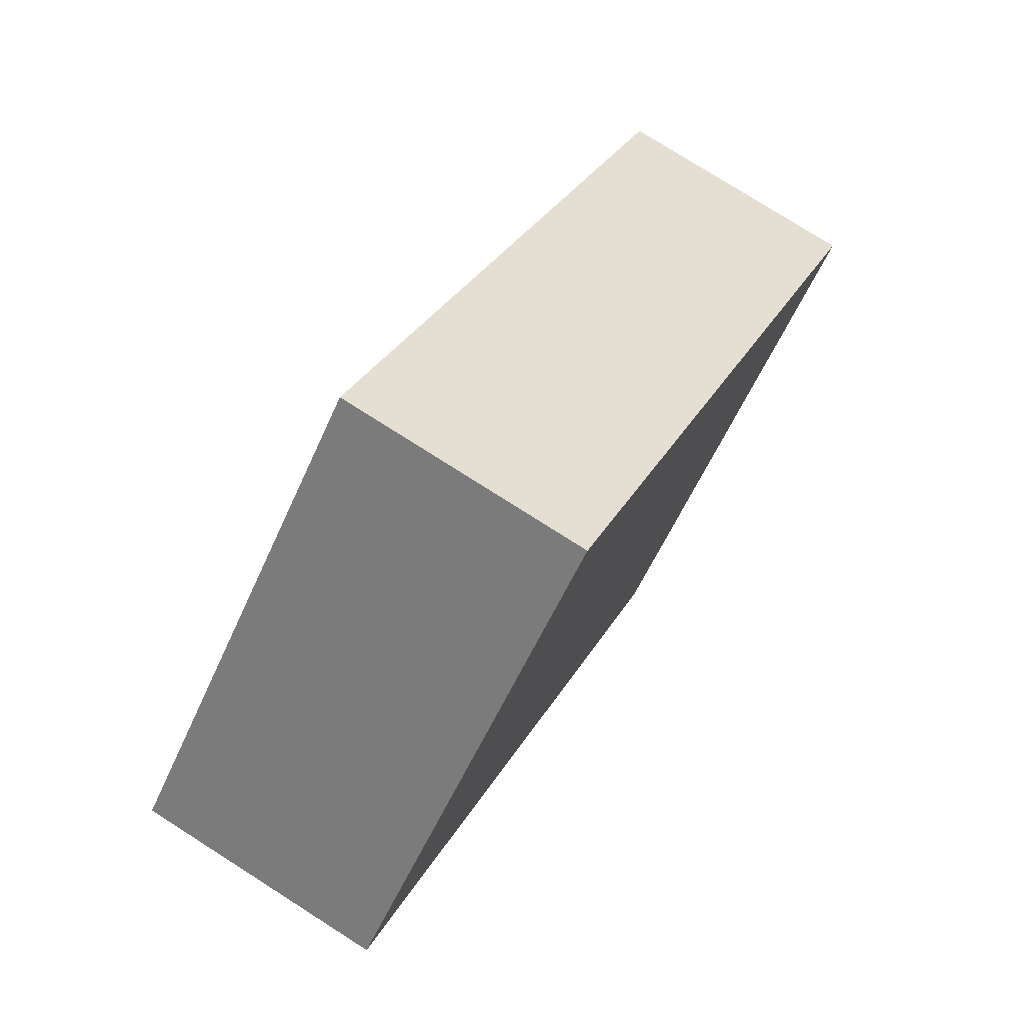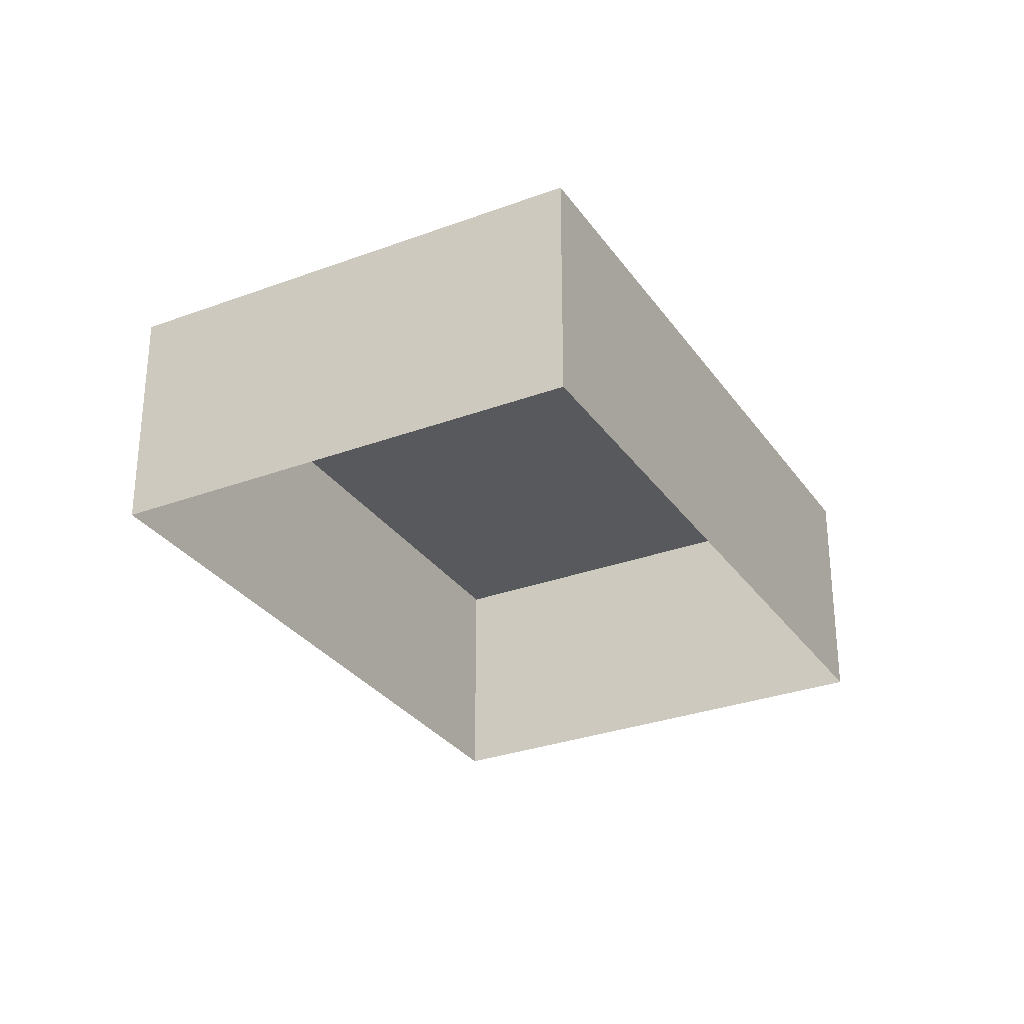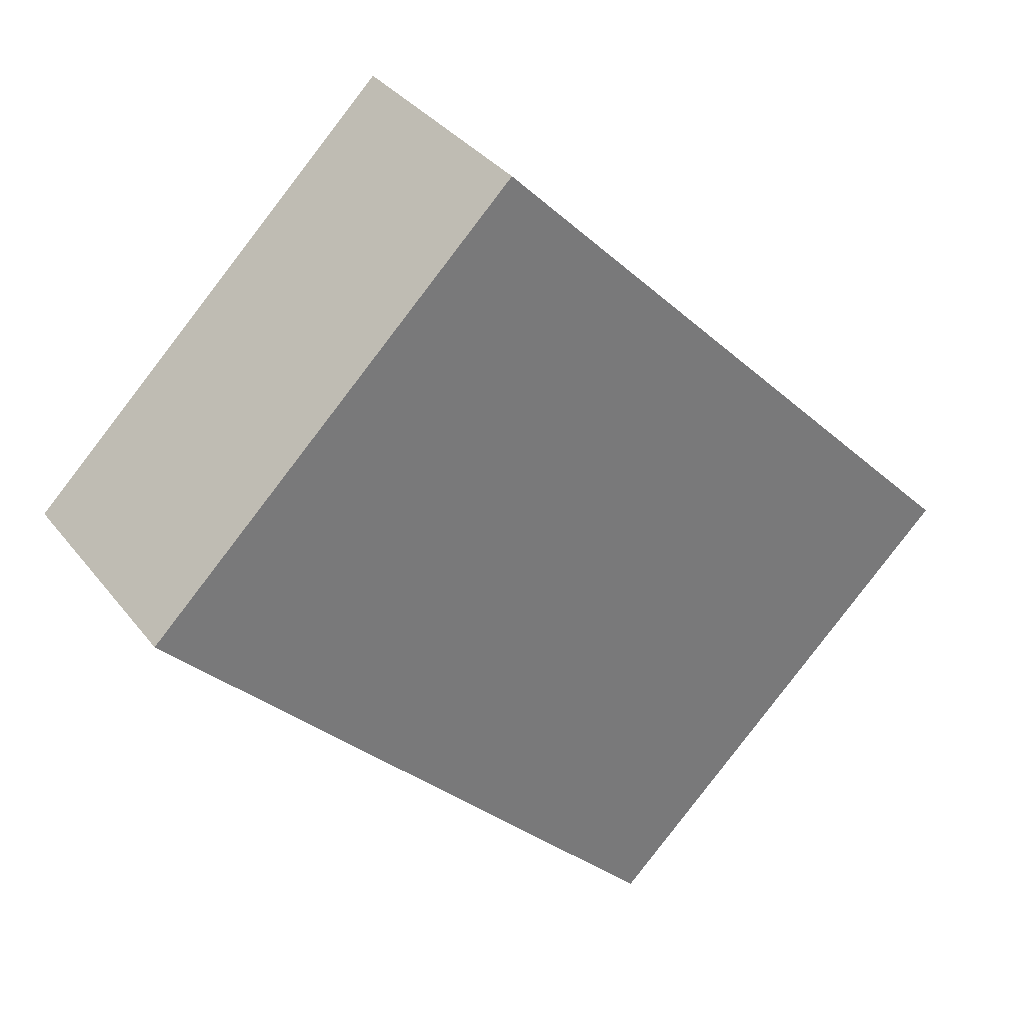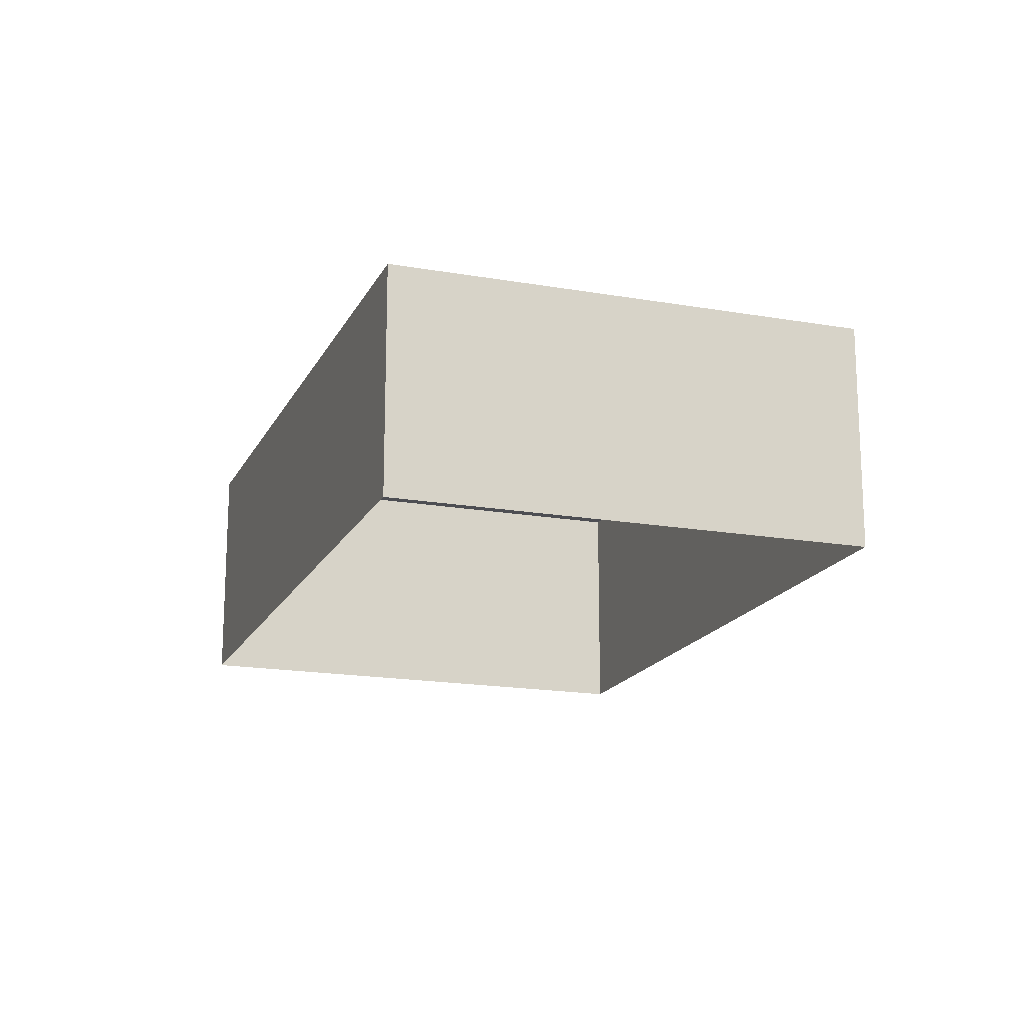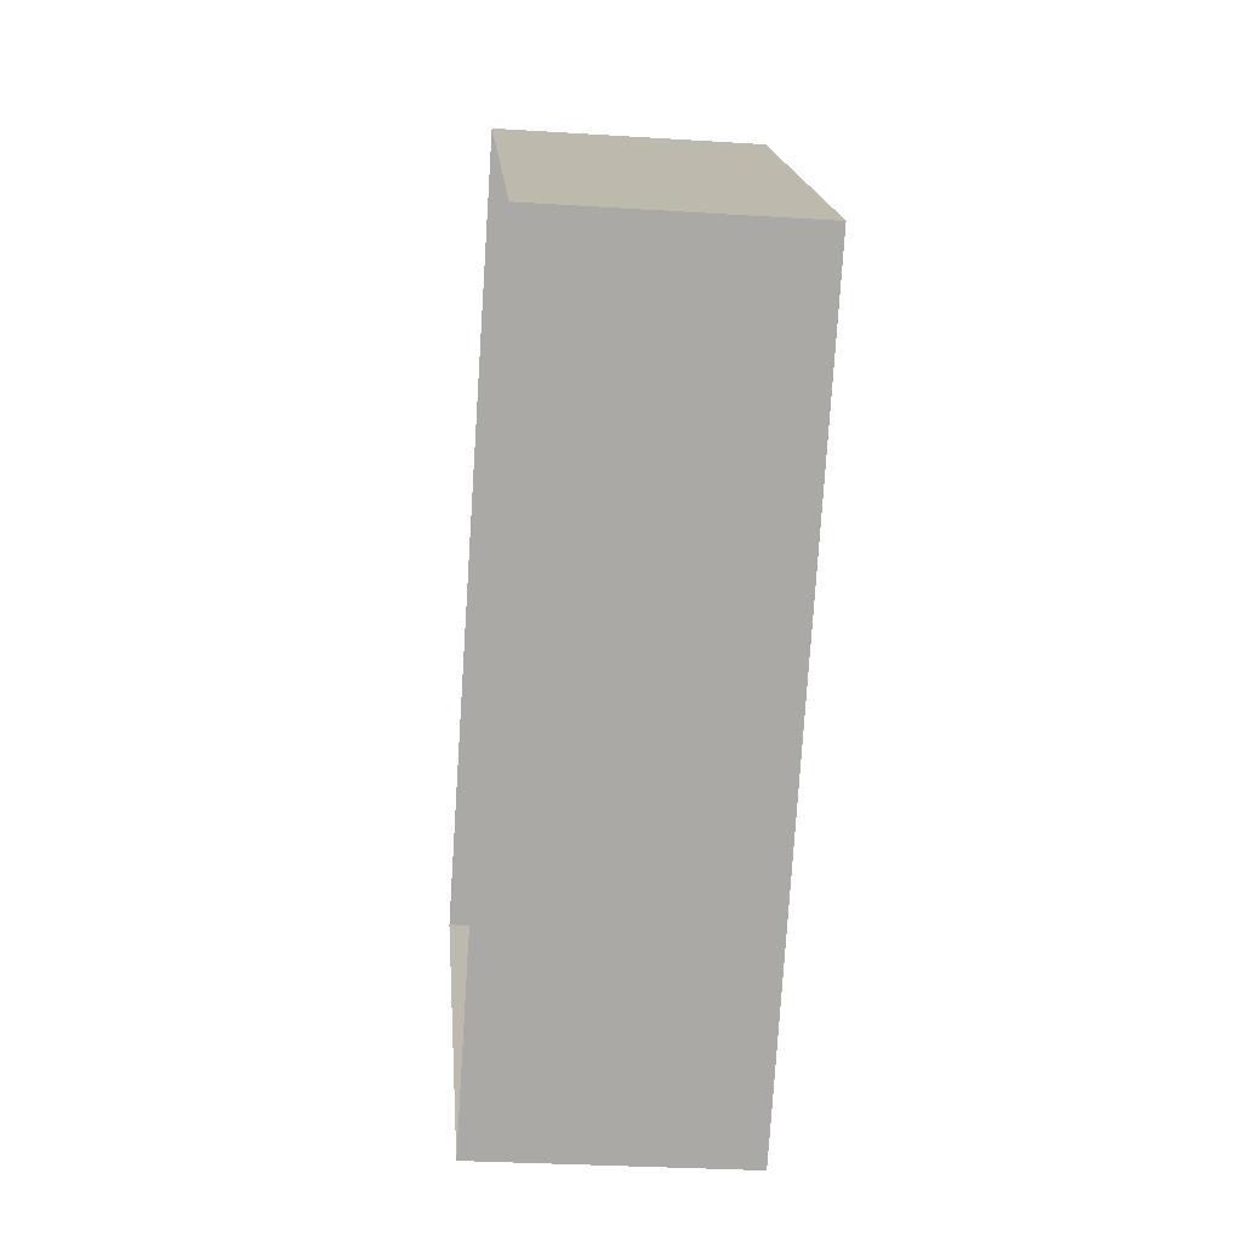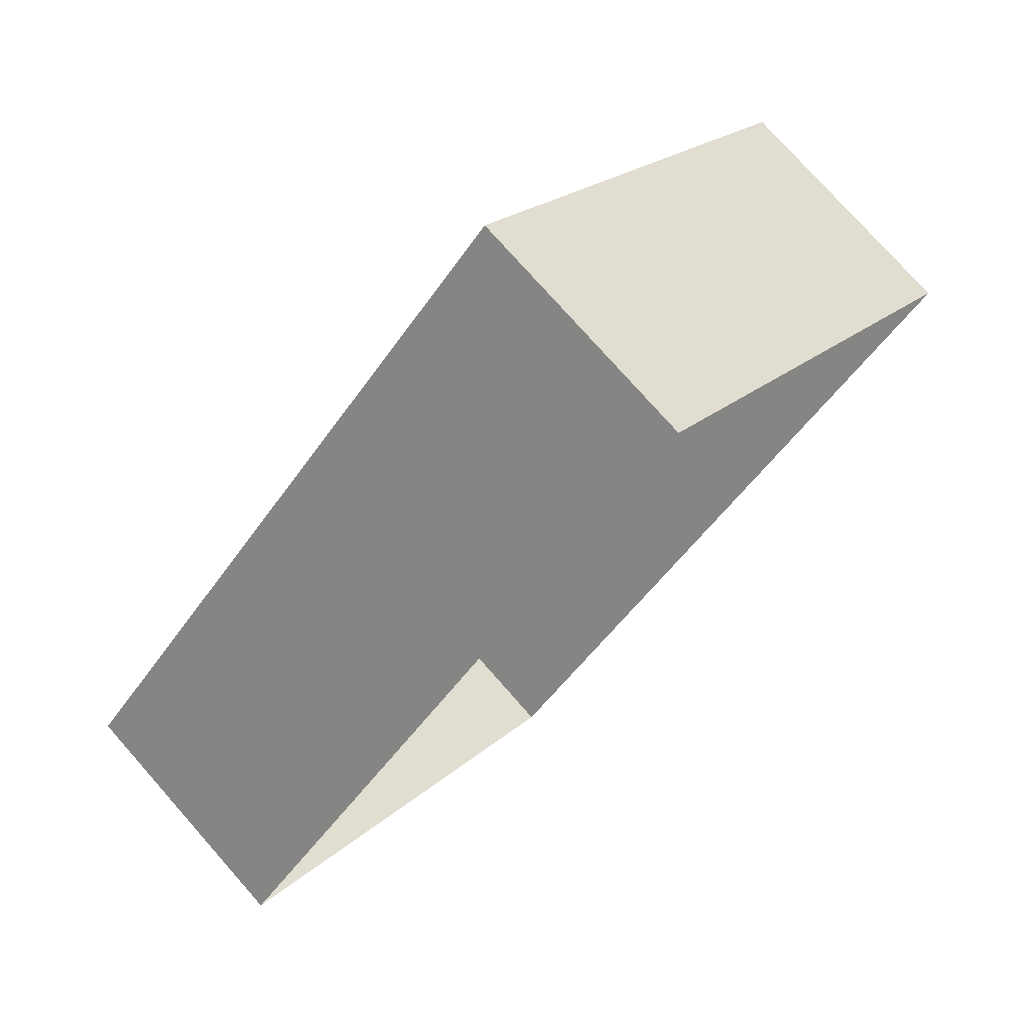
<metadata>
{"format":"obj","ext":"obj","renderer":"f3d","projection":"perspective","resolution":1024,"background":"white","views":[{"elev":77.6,"azim":-57.3,"up":"+Y"},{"elev":-30.0,"azim":72.8,"up":"+Z"},{"elev":34.1,"azim":-31.8,"up":"+Y"},{"elev":-17.4,"azim":25.1,"up":"+Z"},{"elev":-29.7,"azim":-95.3,"up":"+Y"},{"elev":76.7,"azim":138.5,"up":"+Y"}]}
</metadata>
<code>
v -2.254e+05 -1.284e+05 11.87
v -2.254e+05 -1.284e+05 11.87
v -2.254e+05 -1.284e+05 11.87
v -2.254e+05 -1.284e+05 11.87
v -2.254e+05 -1.284e+05 13.66
v -2.254e+05 -1.284e+05 13.66
v -2.254e+05 -1.284e+05 13.66
v -2.254e+05 -1.284e+05 13.66
f 1 2 3
f 1 4 2
f 5 6 7
f 5 8 6
f 8 2 4
f 8 5 2
f 7 1 3
f 7 6 1
f 8 4 1
f 6 8 1
f 7 3 2
f 5 7 2

</code>
